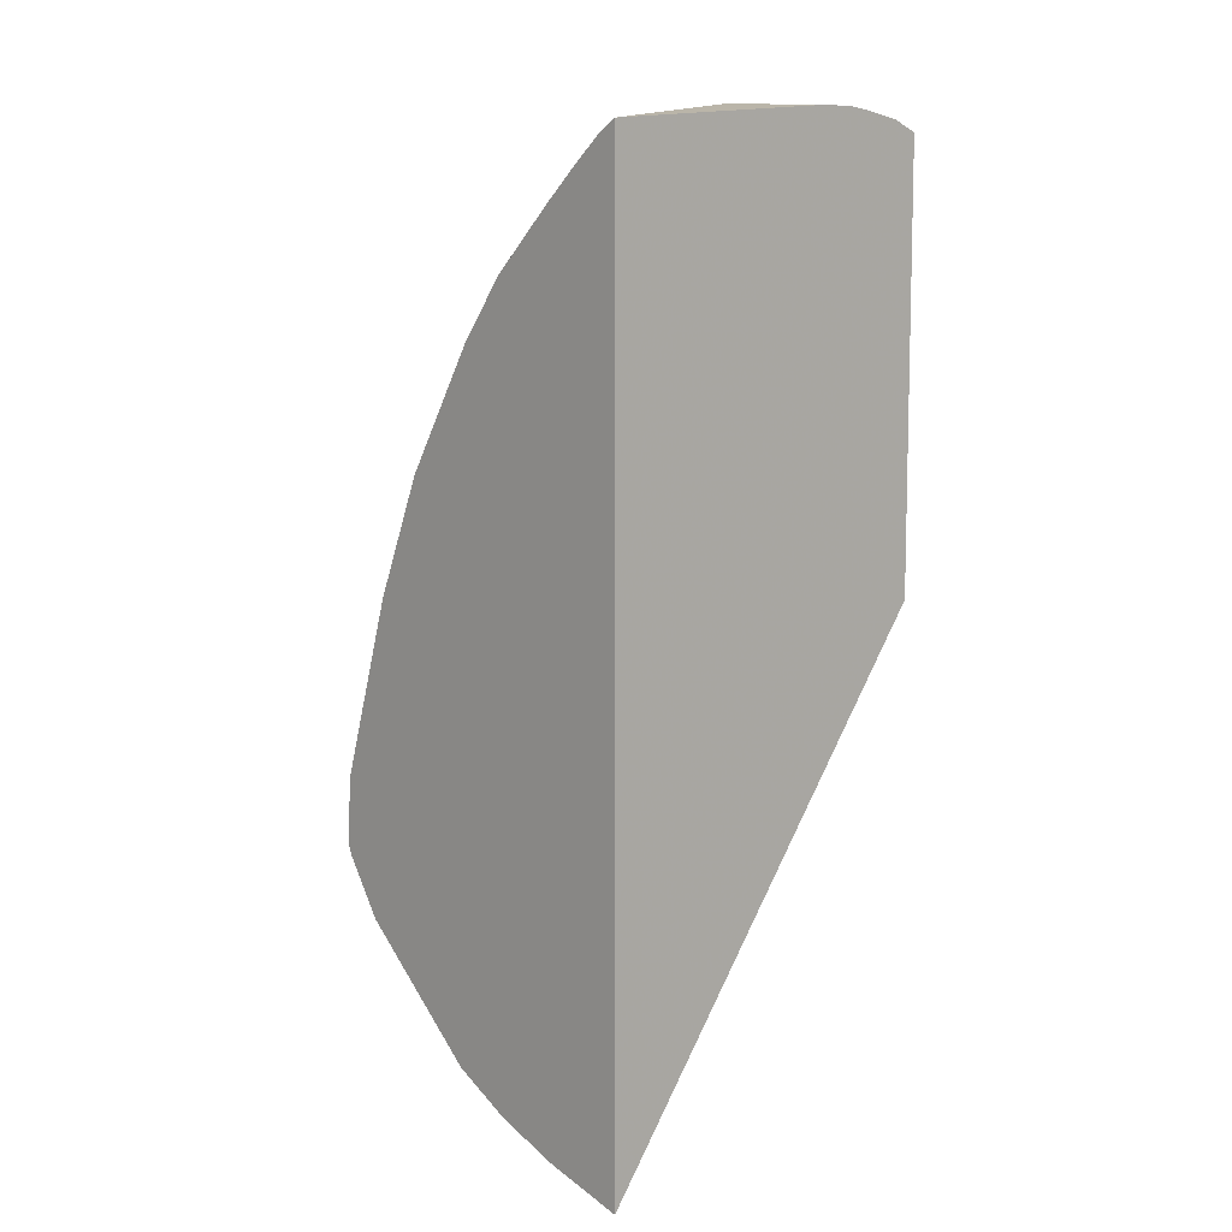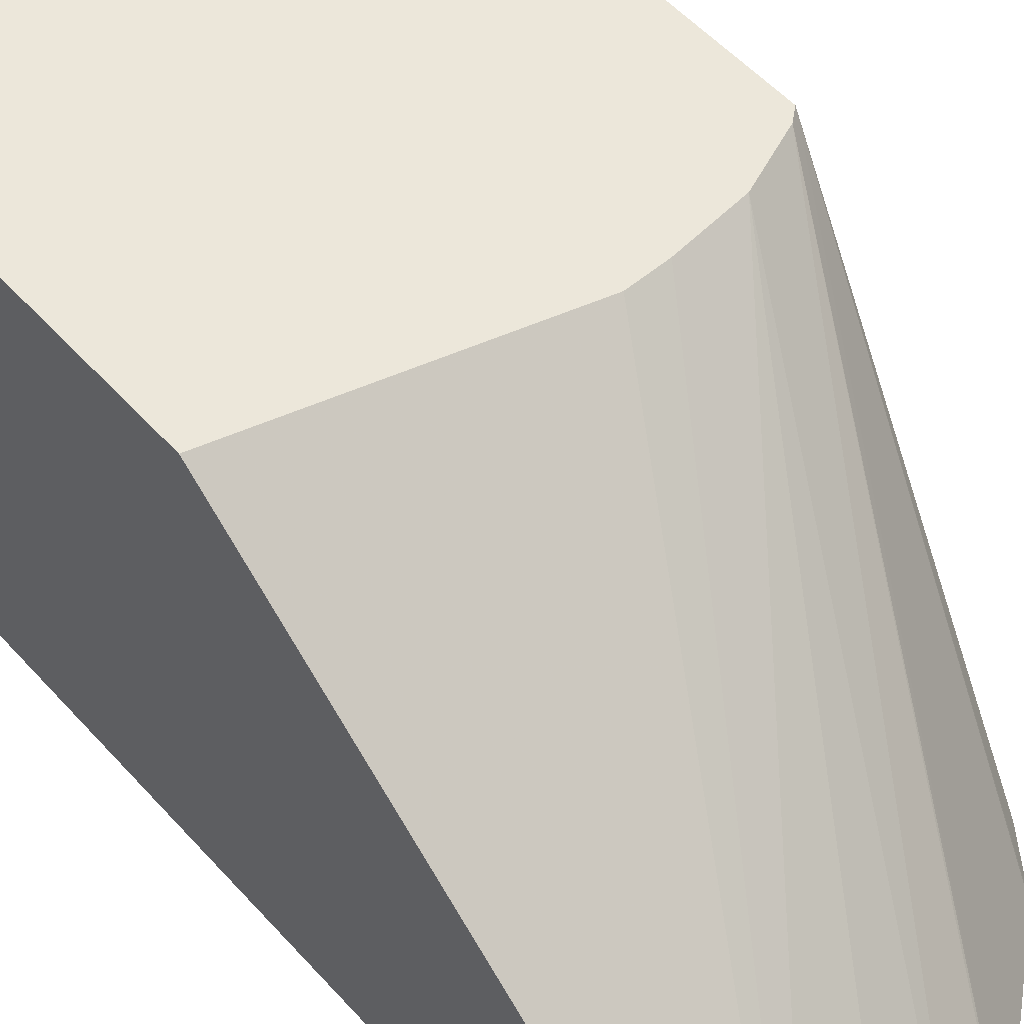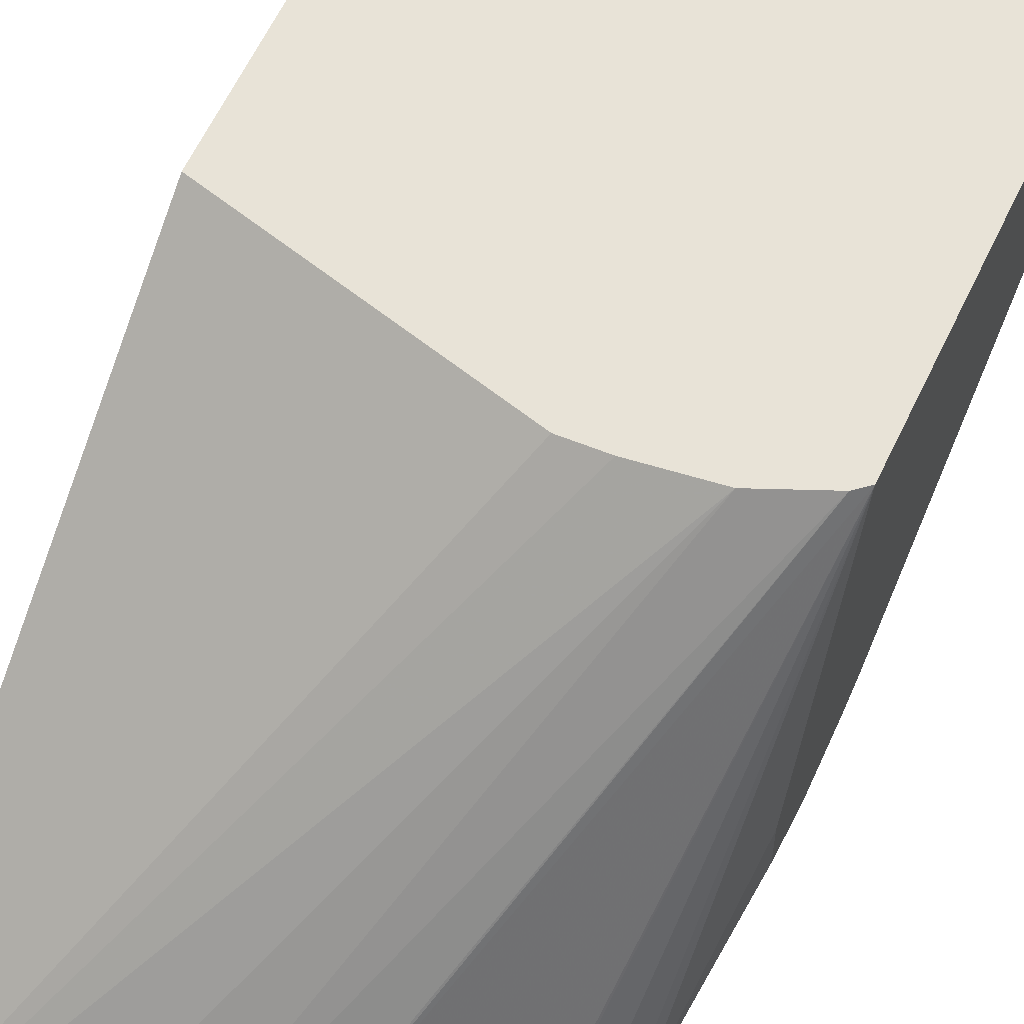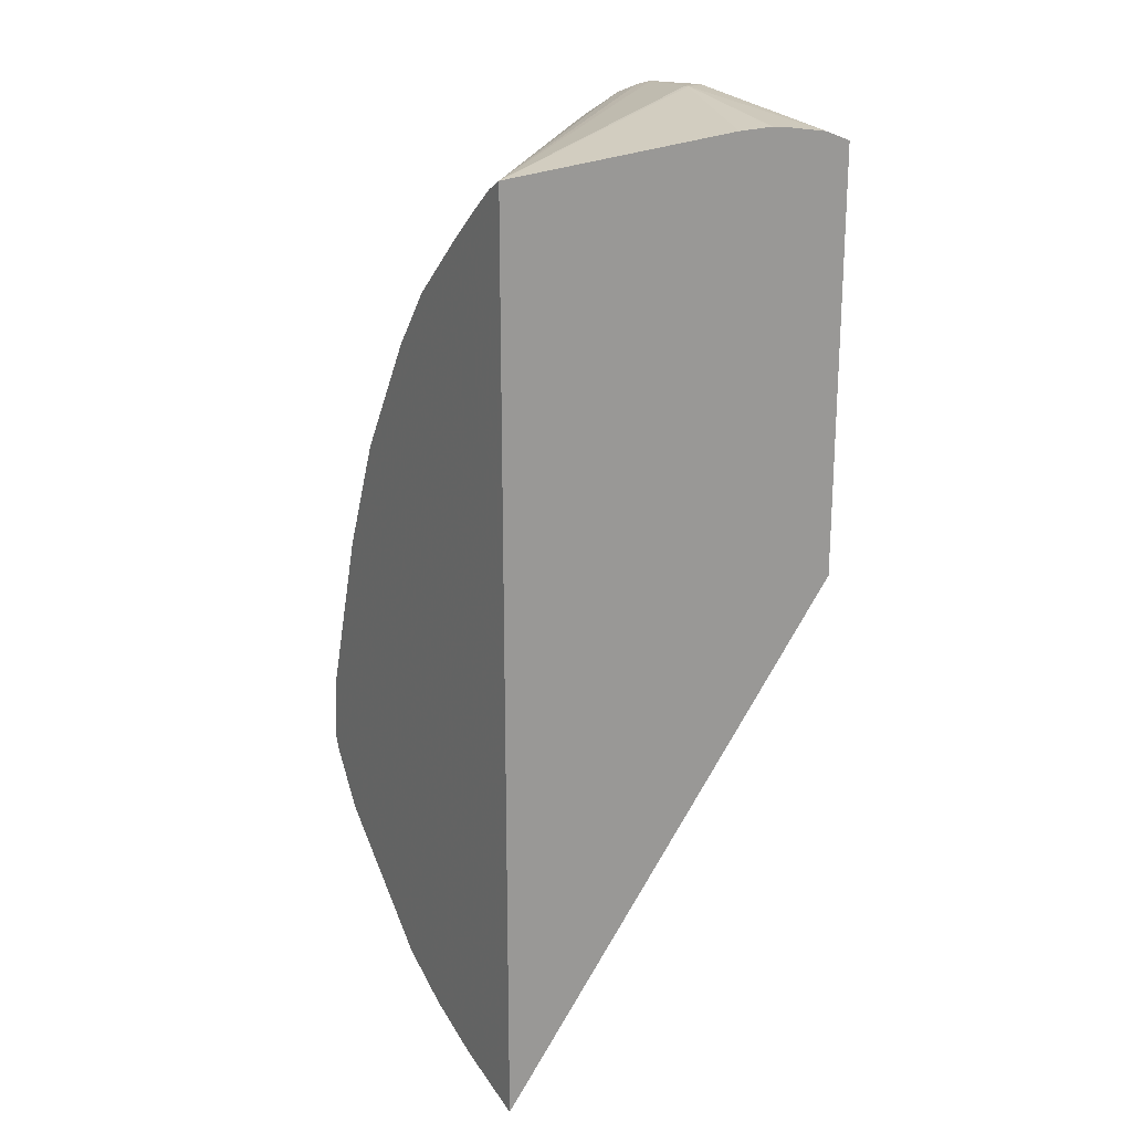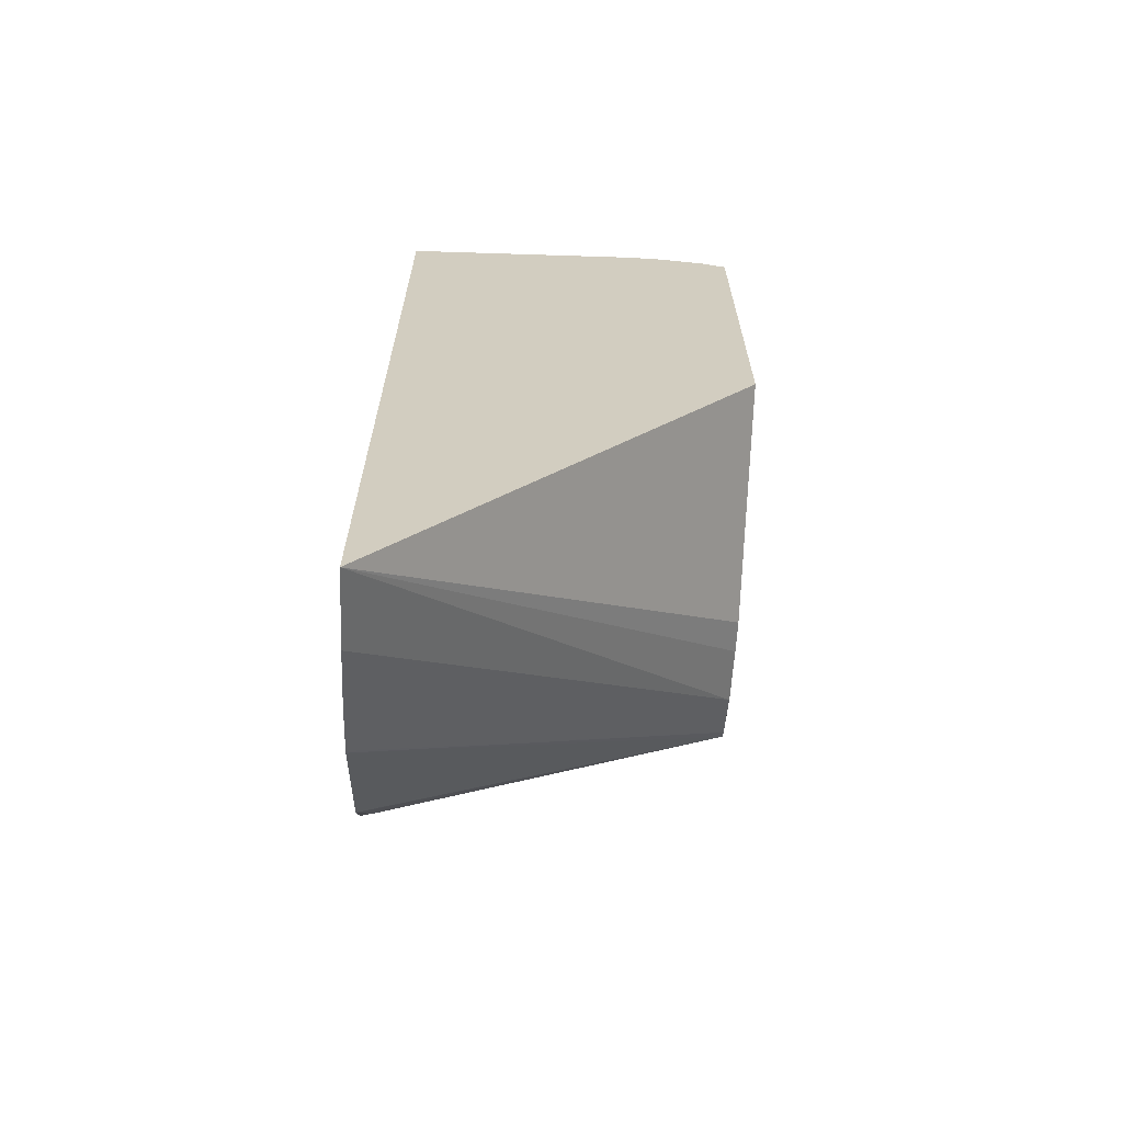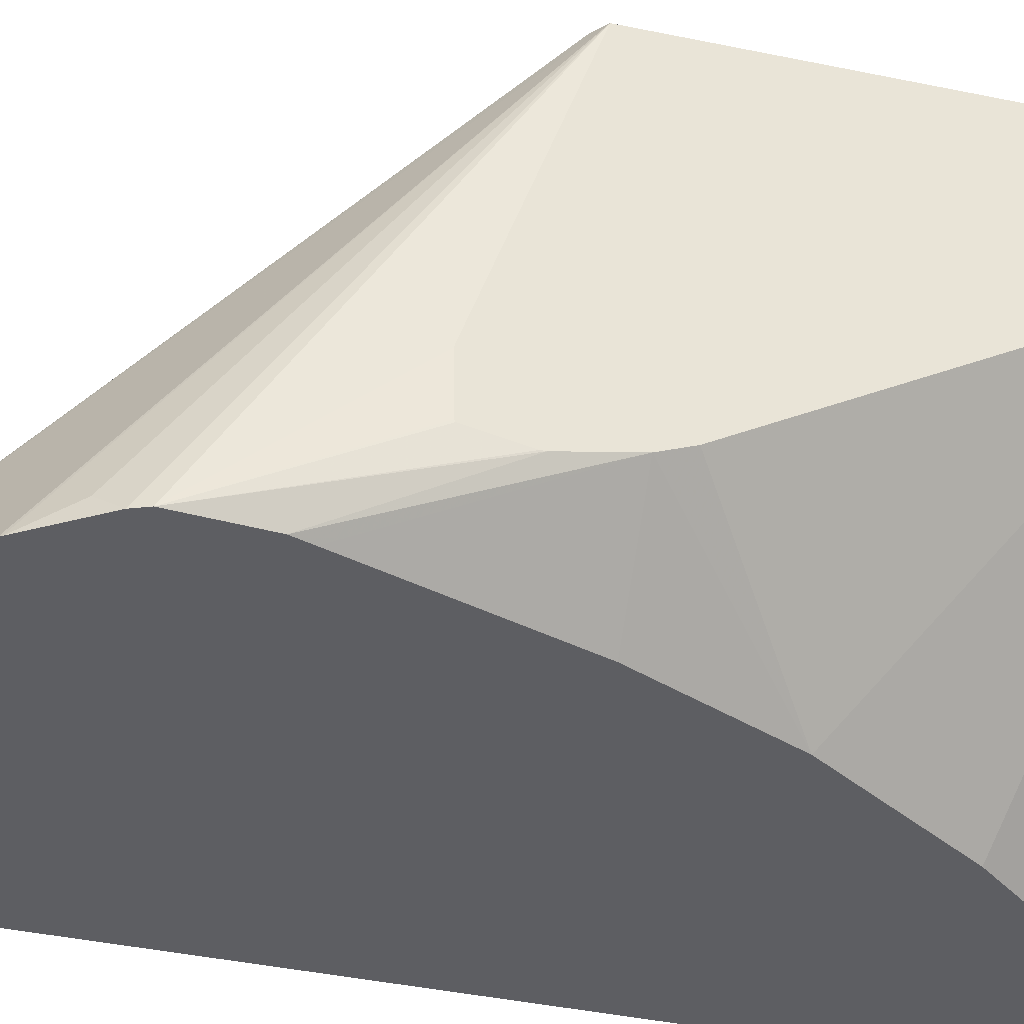
<metadata>
{"format":"obj","ext":"obj","renderer":"f3d","projection":"perspective","resolution":1024,"background":"white","views":[{"elev":9.0,"azim":47.2,"up":"+Z"},{"elev":51.0,"azim":140.2,"up":"+Y"},{"elev":62.0,"azim":-154.6,"up":"+Y"},{"elev":20.9,"azim":58.9,"up":"+Z"},{"elev":-66.0,"azim":86.8,"up":"+Z"},{"elev":-39.2,"azim":-104.8,"up":"+Y"}]}
</metadata>
<code>
v -0.08119 -0.3711 -0.01985
v -0.08119 -0.381 -0.02011
v -0.08119 -0.3653 -0.02056
v -0.1293 -0.3626 -0.0166
v -0.1293 -0.363 -0.0166
v -0.08119 -0.4469 -0.02576
v -0.08119 -0.3546 -0.02228
v -0.1461 -0.3473 -0.01904
v -0.1308 -0.3626 -0.01657
v -0.1308 -0.363 -0.0166
v -0.1711 -0.3473 -0.02099
v -0.1778 -0.3473 -0.02263
v -0.188 -0.3473 -0.02606
v -0.188 -0.3596 -0.0322
v -0.08575 -0.4469 -0.02841
v -0.08119 -0.4469 -0.2745
v -0.08119 -0.3473 -0.02516
v -0.188 -0.3473 -0.1449
v -0.188 -0.3677 -0.04041
v -0.1034 -0.4469 -0.04346
v -0.09396 -0.4469 -0.03518
v -0.1037 -0.4469 -0.2688
v -0.1714 -0.3473 -0.1534
v -0.1548 -0.3473 -0.1558
v -0.1456 -0.3473 -0.1563
v -0.08119 -0.3473 -0.1406
v -0.1853 -0.3473 -0.1473
v -0.1376 -0.4469 -0.254
v -0.1717 -0.4469 -0.2237
v -0.1723 -0.4469 -0.2231
v -0.1783 -0.4429 -0.2129
v -0.1817 -0.4469 -0.2088
v -0.1831 -0.4469 -0.2055
v -0.188 -0.4139 -0.1672
v -0.188 -0.3681 -0.04086
v -0.1206 -0.4469 -0.05944
v -0.1212 -0.4469 -0.2626
v -0.1368 -0.4469 -0.2545
v -0.1819 -0.4469 -0.1879
v -0.188 -0.4308 -0.1548
v -0.188 -0.4309 -0.1559
v -0.188 -0.4285 -0.1673
v -0.188 -0.4281 -0.1676
v -0.188 -0.4155 -0.1677
v -0.188 -0.3755 -0.04909
v -0.133 -0.4469 -0.07535
v -0.1805 -0.4469 -0.1836
v -0.188 -0.4279 -0.1404
v -0.188 -0.4252 -0.1337
v -0.153 -0.4469 -0.1076
v -0.1666 -0.4469 -0.1394
f 1 2 6
f 1 6 16
f 1 16 26
f 1 26 17
f 1 17 7
f 1 7 3
f 1 3 4
f 1 4 5
f 1 5 2
f 2 5 6
f 3 7 4
f 4 8 9
f 4 9 5
f 4 7 8
f 5 9 10
f 5 10 6
f 6 10 11
f 6 11 12
f 6 12 13
f 6 13 14
f 6 14 15
f 6 15 21
f 6 21 20
f 6 20 36
f 6 36 46
f 6 46 50
f 6 50 51
f 6 51 47
f 6 47 39
f 6 39 33
f 6 33 32
f 6 32 30
f 6 30 29
f 6 29 28
f 6 28 38
f 6 38 37
f 6 37 22
f 6 22 16
f 7 17 8
f 8 11 9
f 8 17 26
f 8 26 25
f 8 25 24
f 8 24 23
f 8 23 27
f 8 27 18
f 8 18 13
f 8 13 12
f 8 12 11
f 9 11 10
f 13 18 34
f 13 34 44
f 13 44 43
f 13 43 42
f 13 42 41
f 13 41 40
f 13 40 48
f 13 48 49
f 13 49 45
f 13 45 35
f 13 35 19
f 13 19 14
f 14 19 20
f 14 20 21
f 14 21 15
f 16 22 23
f 16 23 24
f 16 24 25
f 16 25 26
f 18 27 28
f 18 28 29
f 18 29 30
f 18 30 31
f 18 31 32
f 18 32 33
f 18 33 34
f 19 35 36
f 19 36 20
f 22 37 23
f 23 37 27
f 27 37 38
f 27 38 28
f 30 32 31
f 33 39 40
f 33 40 41
f 33 41 42
f 33 42 43
f 33 43 44
f 33 44 34
f 35 45 36
f 36 45 46
f 39 47 48
f 39 48 40
f 45 49 50
f 45 50 46
f 47 51 48
f 48 51 50
f 48 50 49

</code>
